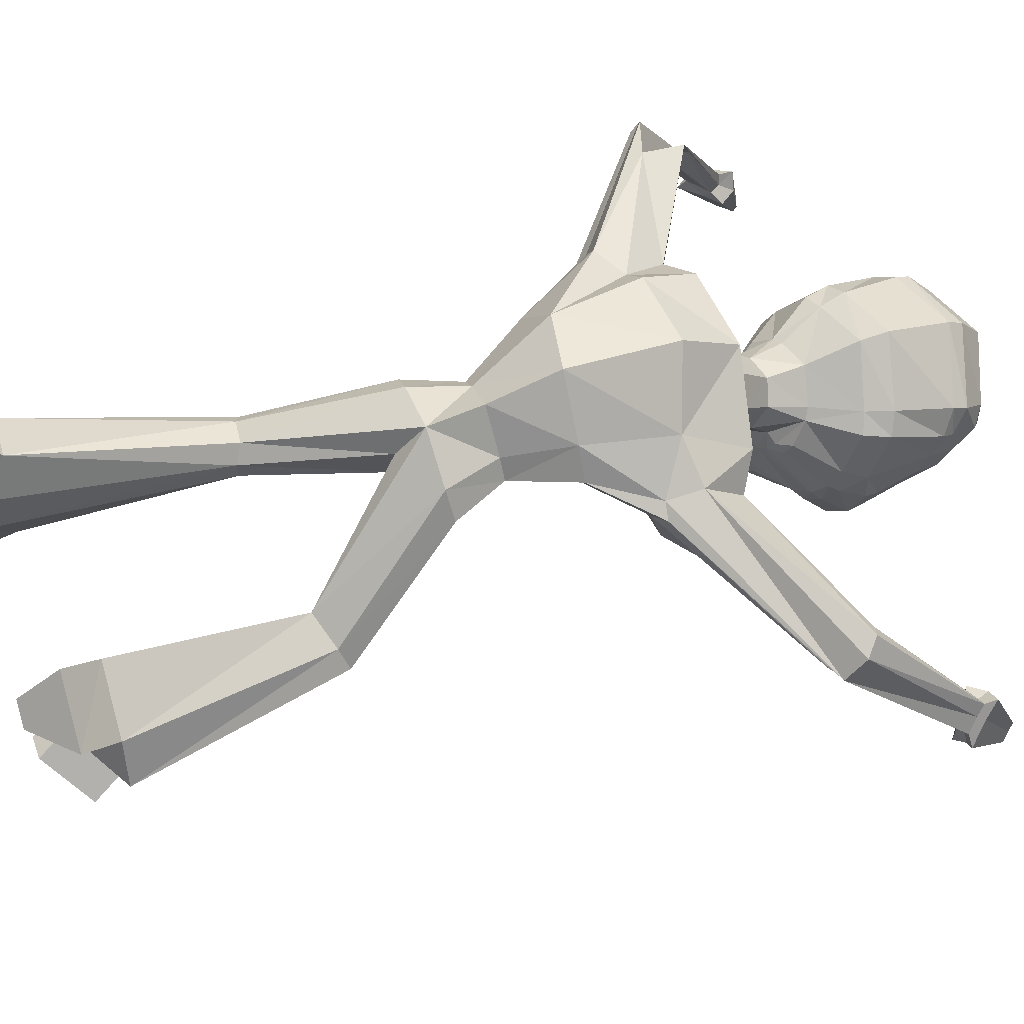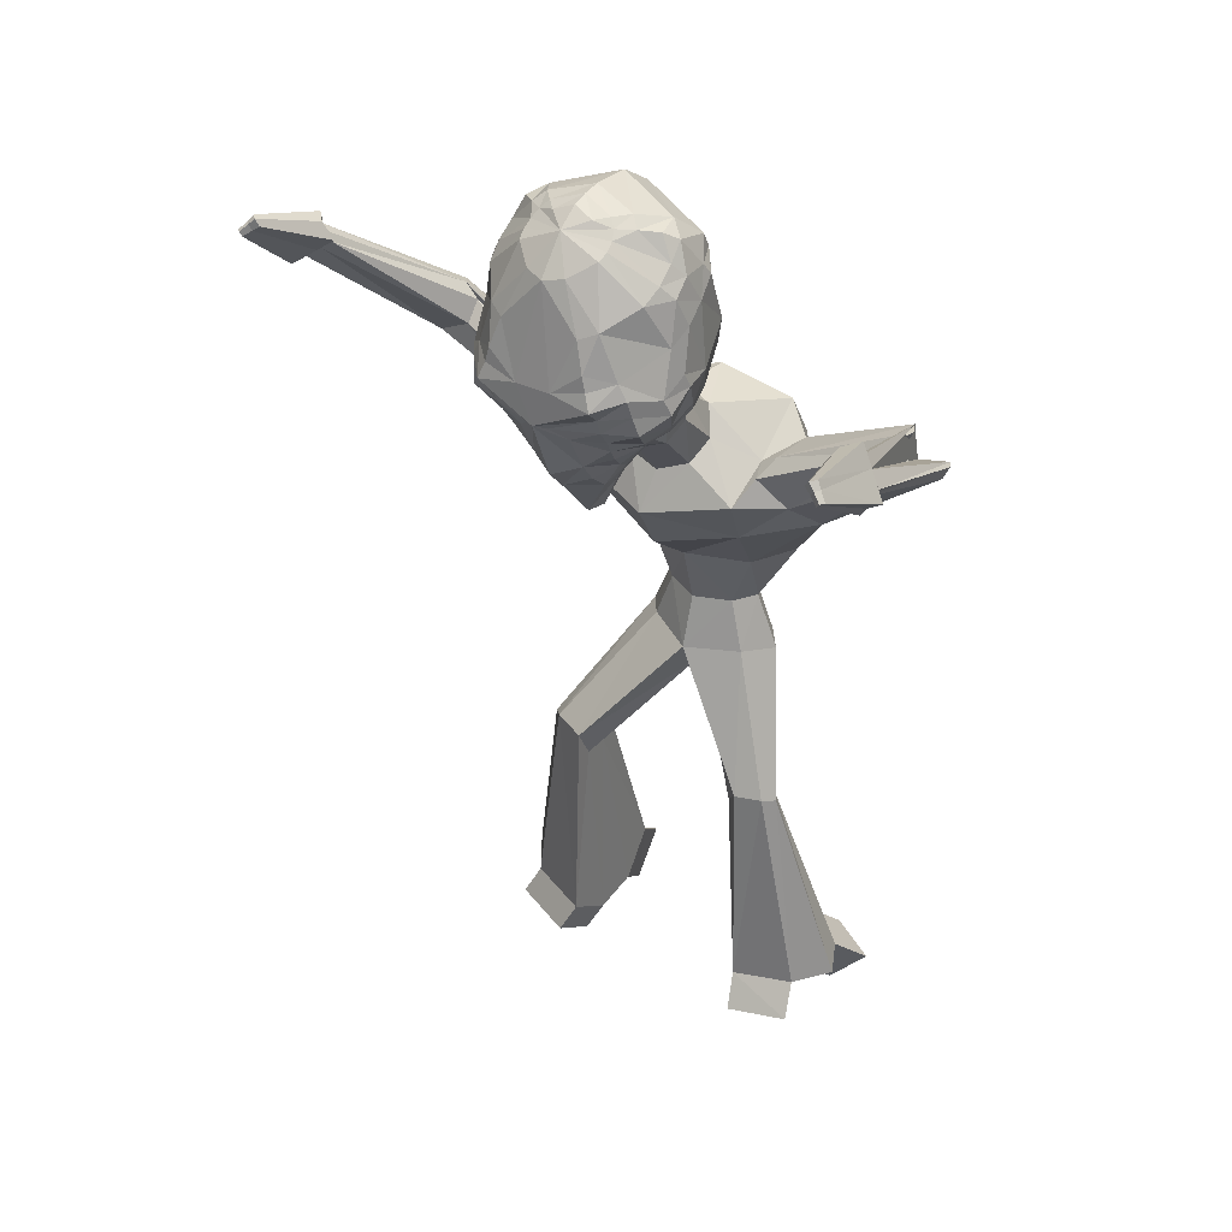
<metadata>
{"format":"obj","ext":"obj","renderer":"f3d","projection":"perspective","resolution":1024,"background":"white","views":[{"elev":66.7,"azim":69.4,"up":"+Z"},{"elev":35.5,"azim":-144.2,"up":"+Y"}]}
</metadata>
<code>
o Cube
v -0.4751 10.01 -2.454
v -0.9023 9.75 -2.283
v -1.017 9.622 -2.198
v -1.081 9.344 -2.087
v -1.094 8.811 -1.838
v -1.011 8.558 -1.719
v -0.6904 8.145 -1.524
v -0.4542 9.961 -2.553
v -0.8687 9.626 -2.472
v -1.062 9.223 -2.33
v -1.134 8.947 -2.222
v -1.159 8.809 -2.165
v -1.094 8.55 -2.022
v -1.038 8.438 -1.943
v -0.6925 8.064 -1.657
v -0.6026 7.997 -1.595
v -0.4825 7.952 -1.537
v -1.112 8.809 -2.504
v -1.16 8.65 -2.453
v -1.032 8.405 -2.268
v -0.9702 8.303 -2.169
v -0.5798 7.926 -1.705
v -0.6331 9.437 -2.792
v -0.825 9.003 -2.778
v -0.9117 8.854 -2.773
v -0.9463 8.689 -2.74
v -0.9996 8.506 -2.71
v -0.8911 8.281 -2.483
v -0.8165 8.18 -2.368
v -0.5108 7.861 -1.807
v -0.2435 9.813 -2.743
v -0.4669 9.367 -2.885
v -0.5719 9.082 -2.958
v -0.6174 8.935 -2.974
v -0.6857 8.774 -3.02
v -0.6645 8.627 -2.872
v -0.6644 8.473 -2.821
v -0.6712 8.338 -2.729
v -0.6552 8.203 -2.651
v -0.6251 8.065 -2.554
v -0.5933 7.939 -2.427
v -0.5624 7.855 -2.283
v -0.5309 7.822 -2.147
v -0.4783 7.817 -2.016
v -0.4027 7.803 -1.882
v -0.3349 7.797 -1.747
v -0.2648 8.835 -3.017
v -0.214 8.448 -2.984
v -0.3649 8.329 -2.871
v -0.3879 7.973 -2.699
v -0.3982 7.796 -2.58
v -0.4202 7.653 -2.421
v -0.3811 7.575 -2.239
v -0.33 7.569 -2.063
v -0.04268 9.777 -2.813
v -0.09476 8.466 -3.049
v -0.1241 7.874 -2.848
v -0.1349 7.677 -2.68
v -0.1517 7.221 -2.309
v -0.1495 7.157 -2.056
v -0.1956 7.361 -1.764
v -0.1341 7.631 -1.744
v 0.1046 8.823 -3.021
v 0.02458 8.438 -2.985
v 0.1675 8.308 -2.875
v 0.1529 7.948 -2.708
v 0.1402 7.775 -2.586
v 0.1515 7.63 -2.433
v 0.1077 7.554 -2.249
v 0.06145 7.552 -2.073
v 0.1614 9.799 -2.745
v 0.3473 9.336 -2.891
v 0.4291 9.044 -2.966
v 0.4629 8.893 -2.982
v 0.5183 8.728 -3.029
v 0.4881 8.583 -2.88
v 0.4777 8.429 -2.83
v 0.4777 8.292 -2.739
v 0.4458 8.158 -2.663
v 0.3975 8.022 -2.568
v 0.3517 7.9 -2.443
v 0.3128 7.818 -2.3
v 0.2802 7.789 -2.166
v 0.2275 7.79 -2.035
v 0.1508 7.778 -1.9
v 0.08258 7.779 -1.766
v -0.02787 10.12 -2.517
v 0.5192 9.393 -2.8
v 0.6775 8.945 -2.788
v 0.7533 8.791 -2.785
v 0.7757 8.623 -2.752
v 0.8155 8.437 -2.724
v 0.69 8.218 -2.499
v 0.6016 8.122 -2.386
v 0.2708 7.831 -1.832
v 0.9534 8.731 -2.52
v 0.9903 8.568 -2.469
v 0.8423 8.331 -2.287
v 0.7694 8.234 -2.192
v 0.3496 7.89 -1.734
v 0.3836 9.927 -2.558
v 0.774 9.564 -2.484
v 0.9365 9.147 -2.345
v 0.9904 8.866 -2.238
v 1.005 8.727 -2.181
v 0.918 8.472 -2.043
v 0.8512 8.363 -1.97
v 0.4757 8.017 -1.692
v 0.3772 7.959 -1.631
v 0.257 7.924 -1.572
v 0.4112 9.98 -2.46
v 0.8195 9.684 -2.296
v 0.9267 9.549 -2.211
v 0.9691 9.266 -2.102
v 0.9461 8.732 -1.855
v 0.8376 8.485 -1.748
v 0.4837 8.099 -1.56
v 0.4029 10.05 -2.366
v 0.8175 9.817 -2.107
v 0.9067 9.682 -2.012
v 0.9431 9.397 -1.857
v 0.3685 10.12 -2.284
v 0.5326 10.1 -2.174
v 0.7026 10.06 -2.044
v 0.7999 9.969 -1.92
v 0.8692 9.659 -1.7
v 0.8906 9.541 -1.615
v 0.8111 8.981 -1.369
v 0.7148 8.712 -1.323
v 0.3671 8.252 -1.332
v 0.1847 10.19 -2.338
v 0.3036 10.2 -2.221
v 0.4367 10.19 -2.081
v 0.6391 10.08 -1.777
v 0.7411 9.834 -1.475
v 0.7259 9.684 -1.395
v 0.6209 9.073 -1.215
v 0.5275 8.79 -1.207
v 0.269 8.312 -1.255
v -0.02134 10.27 -2.292
v -0.0191 10.32 -2.141
v -0.0168 10.34 -1.965
v -0.0149 10.31 -1.559
v -0.02201 10.08 -1.212
v -0.02593 9.923 -1.093
v -0.0492 9.257 -0.8747
v -0.05968 8.964 -0.8881
v -0.08135 8.408 -1.07
v -0.2314 10.2 -2.334
v -0.3476 10.22 -2.215
v -0.4798 10.23 -2.075
v -0.6868 10.13 -1.768
v -0.7961 9.89 -1.467
v -0.7961 9.739 -1.384
v -0.738 9.125 -1.198
v -0.6678 8.836 -1.184
v -0.4456 8.337 -1.222
v -0.4188 10.15 -2.278
v -0.5823 10.14 -2.166
v -0.7521 10.11 -2.034
v -0.8544 10.03 -1.91
v -0.945 9.729 -1.687
v -0.9717 9.609 -1.601
v -0.9339 9.048 -1.352
v -0.8625 8.773 -1.296
v -0.5517 8.287 -1.299
v -0.4595 10.08 -2.359
v -0.8876 9.882 -2.094
v -0.9853 9.753 -1.998
v -1.039 9.472 -1.843
v -0.09305 7.049 -1.141
v -0.1391 7.493 -1.515
v 0.2325 7.133 -1.096
v 0.1294 7.553 -1.469
v 0.3992 7.34 -0.8947
v 0.2686 7.724 -1.297
v 0.3124 7.556 -0.6593
v 0.1976 7.907 -1.097
v 0.02331 7.654 -0.5155
v -0.04379 7.99 -0.9812
v -0.2986 7.577 -0.5662
v -0.3145 7.925 -1.017
v -0.4445 7.328 -0.7482
v -0.4557 7.75 -1.188
v -0.3809 7.149 -1.002
v -0.3828 7.571 -1.394
v -0.04722 6.64 -1.35
v 0.876 6.832 -1.088
v 1.223 7.094 -0.6221
v 0.9135 7.368 -0.1945
v 0.03217 7.575 0.153
v -0.8222 7.489 0.1051
v -0.9 7.133 -0.5416
v -0.873 6.823 -1.011
v -0.02554 6.148 -1.065
v 0.6991 6.286 -0.7837
v 0.7188 6.716 0.2099
v 0.01698 6.98 0.6271
v -0.7779 6.916 0.483
v -2.487 8.085 -0.5049
v -0.7795 6.299 -0.7138
v -0.007954 5.711 -0.5168
v 0.5569 5.7 -0.2666
v 0.8057 5.74 0.09936
v 0.5597 5.77 0.3788
v -0.003556 5.827 0.8215
v -0.635 5.954 0.6545
v -0.9525 5.787 0.1133
v -0.6417 5.701 -0.259
v -0.007001 5.082 -0.3414
v 0.3652 5.08 -0.1663
v 0.5213 5.074 0.06478
v 0.3707 5.082 0.2561
v -0.00695 5.085 0.6286
v -0.3847 5.091 0.2724
v -0.5398 5.084 0.07184
v -0.3841 5.082 -0.1781
v -0.01014 4.536 -0.5053
v 0.5243 4.589 -0.2153
v 0.7553 4.514 0.09686
v 0.5404 4.5 0.3577
v -0.007001 4.52 0.5824
v -0.553 4.508 0.3574
v -0.7785 4.511 0.0758
v -0.5619 4.559 -0.2582
v -0.006572 4.211 -0.1631
v -0.007001 4.21 0.2351
v -0.8279 2.965 -0.2368
v -1.092 2.998 -0.3256
v -1.204 3.046 -0.4829
v -1.106 3.083 -0.617
v -0.8463 3.097 -0.7343
v -0.6786 2.866 -0.3619
v -0.6586 2.862 -0.5489
v -1.164 0.8964 0.385
v -1.73 0.9228 0.03293
v -1.928 0.905 -0.3466
v -1.62 0.836 -0.6734
v -0.9751 0.7552 -0.8407
v -0.9631 0.4885 0.06875
v -1.348 0.515 -0.08886
v -1.42 0.5086 -0.2263
v -1.308 0.4836 -0.3446
v -0.8948 0.4348 -0.3684
v -1.163 7.311 -0.1808
v -1.093 7.262 -0.5797
v -0.984 7.07 -0.7655
v -1.004 6.856 0.1787
v -1.265 6.761 -0.6226
v -1.4 6.683 0.08712
v -1.549 6.674 -0.2497
v -1.506 6.544 -0.3634
v -2.576 8.113 -0.6729
v -2.529 7.96 -0.7995
v -2.463 7.625 -0.3498
v -2.662 7.794 -0.7626
v -2.814 7.737 -0.3766
v -2.868 7.754 -0.4816
v -2.839 7.658 -0.5614
v -2.916 8.755 -2.156
v -2.845 8.732 -2.249
v -2.774 8.615 -2.223
v -3.001 8.653 -2.191
v -2.891 8.539 -2.244
v -3.125 8.53 -2.252
v -3.074 8.51 -2.312
v -3.036 8.443 -2.294
v 1.233 6.954 -0.7911
v 1.349 7.064 -0.5301
v 1.233 7.165 -0.4216
v 1.199 6.376 -0.798
v 3.412 8.626 -1.653
v 1.208 6.756 0.006034
v 1.175 6.256 -0.2792
v 1.34 6.352 -0.1295
v 1.174 6.386 -0.04855
v 2.756 7.59 -0.2551
v 2.916 7.727 -0.2337
v 3.032 7.671 -0.07991
v 2.744 7.39 -0.4286
v 3.201 7.524 -0.1382
v 3.071 7.244 -0.4691
v 3.172 7.33 -0.4556
v 3.245 7.295 -0.3588
v 3.483 8.738 -1.671
v 3.572 8.744 -1.583
v 3.519 8.549 -1.699
v 3.51 9.11 -2.519
v 3.646 8.643 -1.643
v 3.651 8.45 -1.78
v 3.695 8.52 -1.791
v 3.752 8.524 -1.735
v 0.8913 3.339 -1.104
v 1.275 3.344 -0.9403
v 1.443 3.226 -0.7551
v 1.291 3.165 -0.5684
v 0.9137 3.049 -0.4454
v 0.9024 2.993 -0.9144
v 0.9083 3.002 -0.6482
v 0.8969 0.9633 -1.18
v 1.602 0.9722 -0.9009
v 1.9 1.016 -0.4807
v 1.616 1.08 -0.08954
v 0.926 1.147 0.1892
v 0.8888 0.6309 -0.6826
v 1.144 0.6341 -0.5814
v 1.252 0.6502 -0.4292
v 1.149 0.6733 -0.2876
v 0.8976 0.6979 -0.1804
v -2.933 8.923 -2.222
v -2.798 8.894 -2.385
v -2.667 8.708 -2.341
v -3.066 8.733 -2.286
v 3.305 8.701 -1.731
v -2.854 8.564 -2.381
v -3.257 8.507 -2.397
v -3.17 8.487 -2.5
v -3.089 8.372 -2.472
v -3.105 9.12 -3.221
v -3.055 9.11 -3.279
v -3.008 9.044 -3.264
v -3.151 9.051 -3.244
v -3.111 9.043 -3.291
v -3.074 8.991 -3.279
v -3.219 8.969 -3.284
v -3.187 8.963 -3.321
v -3.157 8.921 -3.312
v 3.42 8.883 -1.759
v 3.565 8.894 -1.616
v 3.479 8.574 -1.805
v -1.701 0.5113 -0.9092
v 3.686 8.728 -1.713
v 3.695 8.413 -1.937
v 3.767 8.528 -1.955
v 3.859 8.535 -1.865
v 3.557 9.184 -2.531
v 3.616 9.189 -2.472
v 3.58 9.059 -2.549
v 3.617 9.118 -2.558
v 3.664 9.121 -2.512
v 3.668 8.994 -2.603
v 3.697 9.041 -2.61
v 3.734 9.043 -2.573
v -1.056 0.4233 -1.058
v -1.388 0.1588 -0.5804
v -0.9753 0.11 -0.6042
v 1.04 0.6502 -1.29
v 1.745 0.6592 -1.011
v 1.032 0.3179 -0.7927
v 1.287 0.3211 -0.6915
v -1.373 0.5563 0.7398
v -1.939 0.5827 0.3877
v -1.172 0.1484 0.4236
v -1.557 0.175 0.2659
v 1.753 0.7287 0.3115
v 1.058 0.7966 0.6076
v 1.286 0.3216 0.1134
v 1.034 0.3462 0.2206
f 10 11 4
f 11 12 5
f 12 19 20
f 12 11 18
f 26 18 25
f 100 108 109
f 13 20 21
f 18 10 24
f 30 22 21
f 15 22 16
f 6 14 15
f 19 18 26
f 21 20 28
f 62 172 186
f 29 28 39
f 38 28 27
f 25 35 36
f 45 30 44
f 23 32 33
f 41 29 40
f 72 73 63
f 43 29 42
f 79 78 93
f 26 36 37
f 17 22 46
f 24 34 35
f 44 30 43
f 73 72 88
f 29 41 42
f 17 46 186
f 38 49 39
f 43 53 54
f 41 51 52
f 65 79 66
f 37 48 49
f 40 39 50
f 42 52 53
f 41 40 50
f 66 79 80
f 39 28 38
f 50 57 58
f 65 56 64
f 174 86 110
f 76 77 64
f 54 53 59
f 57 50 56
f 79 65 78
f 36 56 48
f 52 58 59
f 35 34 47
f 62 60 85
f 63 47 55
f 57 66 67
f 48 56 49
f 73 74 63
f 45 60 62
f 75 76 56
f 59 69 70
f 55 72 63
f 47 32 55
f 66 57 56
f 50 39 49
f 67 81 82
f 55 32 31
f 56 65 66
f 65 64 77
f 37 38 27
f 54 60 45
f 33 47 34
f 69 68 82
f 55 71 72
f 66 80 81
f 55 31 87
f 56 50 49
f 63 74 75
f 85 60 70
f 36 35 56
f 70 69 83
f 56 47 63
f 77 76 91
f 75 74 89
f 84 83 95
f 74 73 89
f 82 81 94
f 88 71 101
f 79 93 94
f 77 92 78
f 76 75 90
f 85 84 95
f 34 24 33
f 80 94 81
f 33 32 47
f 8 31 23
f 83 82 94
f 93 78 92
f 92 97 98
f 91 96 97
f 91 90 96
f 110 109 130
f 93 98 99
f 20 19 27
f 96 89 103
f 99 100 95
f 6 5 13
f 103 114 104
f 108 100 99
f 32 23 31
f 12 13 5
f 96 104 105
f 110 86 95
f 72 71 88
f 98 106 107
f 106 115 116
f 121 114 113
f 108 107 116
f 97 105 106
f 113 102 112
f 115 114 121
f 115 121 128
f 120 119 125
f 112 119 120
f 167 1 2
f 126 127 121
f 122 123 118
f 118 123 119
f 122 132 133
f 156 155 164
f 94 95 83
f 126 135 136
f 149 158 150
f 128 137 138
f 127 136 137
f 136 145 146
f 150 151 142
f 149 150 141
f 133 142 143
f 131 140 141
f 155 156 147
f 135 144 145
f 148 157 182
f 143 142 151
f 132 141 142
f 137 146 147
f 146 145 154
f 149 87 158
f 154 153 162
f 87 131 122
f 163 164 155
f 151 150 158
f 168 161 160
f 124 119 123
f 3 4 170
f 168 160 159
f 125 119 124
f 163 170 164
f 127 128 121
f 101 71 87
f 71 55 87
f 31 8 87
f 111 87 118
f 167 158 87
f 30 29 43
f 131 132 122
f 122 118 87
f 101 87 111
f 165 164 5
f 167 87 1
f 1 8 9
f 118 119 112
f 129 116 115
f 8 1 87
f 4 5 170
f 164 170 5
f 116 129 130
f 169 168 2
f 111 112 102
f 6 7 166
f 171 172 174
f 173 174 176
f 175 176 178
f 177 178 180
f 180 182 181
f 182 184 183
f 186 172 171
f 184 186 185
f 185 171 187
f 138 147 148
f 139 148 180
f 156 157 148
f 130 129 138
f 166 157 156
f 182 157 166
f 182 166 184
f 139 178 130
f 178 176 130
f 145 144 153
f 144 135 134
f 144 143 152
f 153 152 161
f 135 126 125
f 125 124 134
f 124 123 134
f 123 133 134
f 161 152 160
f 160 152 159
f 152 151 159
f 149 140 87
f 131 87 140
f 106 105 115
f 104 114 115
f 15 14 21
f 103 89 88
f 10 9 23
f 62 86 174
f 117 130 109
f 130 176 110
f 16 17 166
f 16 166 7
f 184 166 17
f 125 126 120
f 2 9 3
f 10 4 3
f 169 161 168
f 161 169 162
f 162 169 170
f 113 114 103
f 168 159 167
f 158 167 159
f 58 68 59
f 187 195 201
f 183 185 194
f 181 183 193
f 181 192 191
f 177 179 191
f 175 177 190
f 175 189 188
f 173 188 187
f 201 195 202
f 208 207 250
f 208 251 252
f 191 192 199
f 191 198 197
f 204 203 274
f 204 275 276
f 187 188 196
f 202 210 217
f 201 209 252
f 207 199 248
f 198 199 207
f 197 198 206
f 197 205 276
f 196 271 274
f 196 203 202
f 217 210 218
f 209 217 216
f 208 216 215
f 206 207 215
f 205 206 214
f 205 213 212
f 203 204 212
f 202 203 211
f 216 217 225
f 216 224 223
f 215 223 222
f 213 214 222
f 212 213 221
f 212 220 219
f 211 219 218
f 299 227 226
f 226 234 232
f 227 222 228
f 226 218 293
f 227 299 297
f 244 241 243
f 234 244 239
f 233 228 235
f 225 218 232
f 224 225 231
f 224 230 229
f 223 229 228
f 239 244 346
f 238 243 242
f 236 237 242
f 235 351 353
f 244 234 233
f 231 232 239
f 230 231 238
f 229 230 237
f 229 236 235
f 233 234 226
f 251 250 257
f 251 258 259
f 252 259 256
f 250 248 255
f 192 245 248
f 194 201 249
f 193 194 247
f 193 246 245
f 258 257 265
f 258 266 267
f 256 259 267
f 257 255 263
f 245 200 255
f 249 256 254
f 246 247 254
f 246 253 200
f 266 265 316
f 266 317 318
f 267 318 315
f 265 263 313
f 200 260 263
f 254 256 264
f 253 254 262
f 200 253 261
f 275 274 282
f 275 283 284
f 273 276 284
f 274 271 280
f 188 268 271
f 190 197 273
f 189 190 270
f 189 269 268
f 283 282 290
f 283 291 292
f 284 292 289
f 282 280 287
f 268 277 280
f 273 281 279
f 270 279 278
f 269 278 277
f 291 290 333
f 291 334 335
f 292 335 332
f 290 287 330
f 280 277 272
f 281 289 286
f 278 279 286
f 278 285 272
f 298 293 300
f 299 309 304
f 308 305 306
f 299 298 305
f 221 222 297
f 220 221 296
f 220 295 294
f 219 294 293
f 303 355 357
f 303 308 307
f 301 302 307
f 306 350 348
f 297 304 303
f 296 303 302
f 295 302 301
f 294 301 300
f 317 316 325
f 317 326 327
f 318 327 324
f 316 313 322
f 260 310 313
f 262 264 315
f 261 262 312
f 261 311 310
f 321 324 323
f 319 320 323
f 324 327 326
f 322 323 326
f 313 310 319
f 315 324 321
f 311 312 321
f 311 320 319
f 334 333 341
f 334 342 343
f 335 343 340
f 333 330 338
f 272 314 330
f 286 289 332
f 285 286 329
f 285 328 314
f 337 340 339
f 288 336 339
f 340 343 342
f 338 339 342
f 330 314 288
f 332 340 337
f 328 329 337
f 328 336 288
f 344 346 345
f 243 238 331
f 243 345 346
f 239 344 331
f 347 348 350
f 305 300 347
f 306 305 349
f 301 348 347
f 351 352 354
f 241 354 352
f 241 240 353
f 235 236 352
f 356 358 357
f 304 309 358
f 308 357 358
f 304 356 355
f 4 11 5
f 13 12 20
f 19 12 18
f 14 13 21
f 10 18 11
f 18 24 25
f 29 30 21
f 7 6 15
f 27 19 26
f 29 21 28
f 46 62 186
f 40 29 39
f 26 25 36
f 24 23 33
f 27 26 37
f 22 17 16
f 30 45 46
f 46 22 30
f 25 24 35
f 89 73 88
f 184 17 186
f 44 43 54
f 42 41 52
f 38 37 49
f 43 42 53
f 51 41 50
f 51 50 58
f 176 174 110
f 56 76 64
f 60 54 59
f 37 36 48
f 58 52 51
f 52 59 53
f 56 35 47
f 86 62 85
f 58 57 67
f 46 45 62
f 60 59 70
f 68 67 82
f 78 65 77
f 44 54 45
f 83 69 82
f 67 66 81
f 56 63 75
f 84 85 70
f 84 70 83
f 92 77 91
f 90 75 89
f 102 88 101
f 80 79 94
f 91 76 90
f 9 8 23
f 93 92 98
f 92 91 97
f 94 93 99
f 28 20 27
f 89 96 90
f 96 103 104
f 94 99 95
f 14 6 13
f 107 108 99
f 97 96 105
f 100 109 110
f 110 95 100
f 95 86 85
f 99 98 107
f 107 106 116
f 120 121 113
f 117 108 116
f 98 97 106
f 113 112 120
f 168 167 2
f 120 126 121
f 123 122 133
f 165 156 164
f 127 126 136
f 129 128 138
f 128 127 137
f 137 136 146
f 141 150 142
f 140 149 141
f 134 133 143
f 132 131 141
f 146 155 147
f 136 135 145
f 180 148 182
f 152 143 151
f 133 132 142
f 138 137 147
f 155 146 154
f 163 154 162
f 154 163 155
f 159 151 158
f 169 3 170
f 6 165 5
f 2 1 9
f 111 118 112
f 128 129 115
f 117 116 130
f 3 169 2
f 101 111 102
f 165 6 166
f 173 171 174
f 175 173 176
f 177 175 178
f 179 177 180
f 179 180 181
f 181 182 183
f 185 186 171
f 183 184 185
f 194 185 187
f 139 138 148
f 178 139 180
f 147 156 148
f 139 130 138
f 165 166 156
f 154 145 153
f 143 144 134
f 153 144 152
f 162 153 161
f 134 135 125
f 105 104 115
f 22 15 21
f 102 103 88
f 24 10 23
f 172 62 174
f 108 117 109
f 15 16 7
f 9 10 3
f 163 162 170
f 102 113 103
f 68 58 67
f 68 69 59
f 194 187 201
f 193 183 194
f 192 181 193
f 179 181 191
f 190 177 191
f 189 175 190
f 173 175 188
f 171 173 187
f 209 201 202
f 251 208 250
f 209 208 252
f 198 191 199
f 190 191 197
f 275 204 274
f 205 204 276
f 195 187 196
f 209 202 217
f 249 201 252
f 250 207 248
f 206 198 207
f 205 197 206
f 273 197 276
f 203 196 274
f 195 196 202
f 225 217 218
f 208 209 216
f 207 208 215
f 214 206 215
f 213 205 214
f 204 205 212
f 211 203 212
f 210 202 211
f 224 216 225
f 215 216 223
f 214 215 222
f 221 213 222
f 220 212 221
f 211 212 219
f 210 211 218
f 298 299 226
f 218 226 232
f 233 227 228
f 298 226 293
f 222 227 297
f 241 244 240
f 241 242 243
f 232 234 239
f 240 233 235
f 231 225 232
f 230 224 231
f 223 224 229
f 222 223 228
f 344 239 346
f 237 238 242
f 241 236 242
f 240 235 353
f 240 244 233
f 238 231 239
f 237 230 238
f 236 229 237
f 228 229 235
f 227 233 226
f 258 251 257
f 252 251 259
f 249 252 256
f 257 250 255
f 199 192 248
f 247 194 249
f 246 193 247
f 192 193 245
f 266 258 265
f 259 258 267
f 264 256 267
f 265 257 263
f 248 245 255
f 247 249 254
f 253 246 254
f 245 246 200
f 317 266 316
f 267 266 318
f 264 267 315
f 316 265 313
f 255 200 263
f 262 254 264
f 261 253 262
f 260 200 261
f 283 275 282
f 276 275 284
f 281 273 284
f 282 274 280
f 196 188 271
f 270 190 273
f 269 189 270
f 188 189 268
f 291 283 290
f 284 283 292
f 281 284 289
f 290 282 287
f 271 268 280
f 270 273 279
f 269 270 278
f 268 269 277
f 334 291 333
f 292 291 335
f 289 292 332
f 333 290 330
f 287 280 272
f 279 281 286
f 285 278 286
f 277 278 272
f 305 298 300
f 297 299 304
f 305 308 309
f 308 306 307
f 309 299 305
f 296 221 297
f 295 220 296
f 219 220 294
f 218 219 293
f 308 303 357
f 302 303 307
f 306 301 307
f 301 306 348
f 296 297 303
f 295 296 302
f 294 295 301
f 293 294 300
f 326 317 325
f 318 317 327
f 315 318 324
f 325 316 322
f 263 260 313
f 312 262 315
f 311 261 312
f 260 261 310
f 320 321 323
f 322 319 323
f 323 324 326
f 325 322 326
f 322 313 319
f 312 315 321
f 320 311 321
f 310 311 319
f 342 334 341
f 335 334 343
f 332 335 340
f 341 333 338
f 287 272 330
f 329 286 332
f 328 285 329
f 272 285 314
f 336 337 339
f 338 288 339
f 339 340 342
f 341 338 342
f 338 330 288
f 329 332 337
f 336 328 337
f 314 328 288
f 331 344 345
f 345 243 331
f 244 243 346
f 238 239 331
f 349 347 350
f 349 305 347
f 350 306 349
f 300 301 347
f 353 351 354
f 236 241 352
f 354 241 353
f 351 235 352
f 355 356 357
f 356 304 358
f 309 308 358
f 303 304 355

</code>
